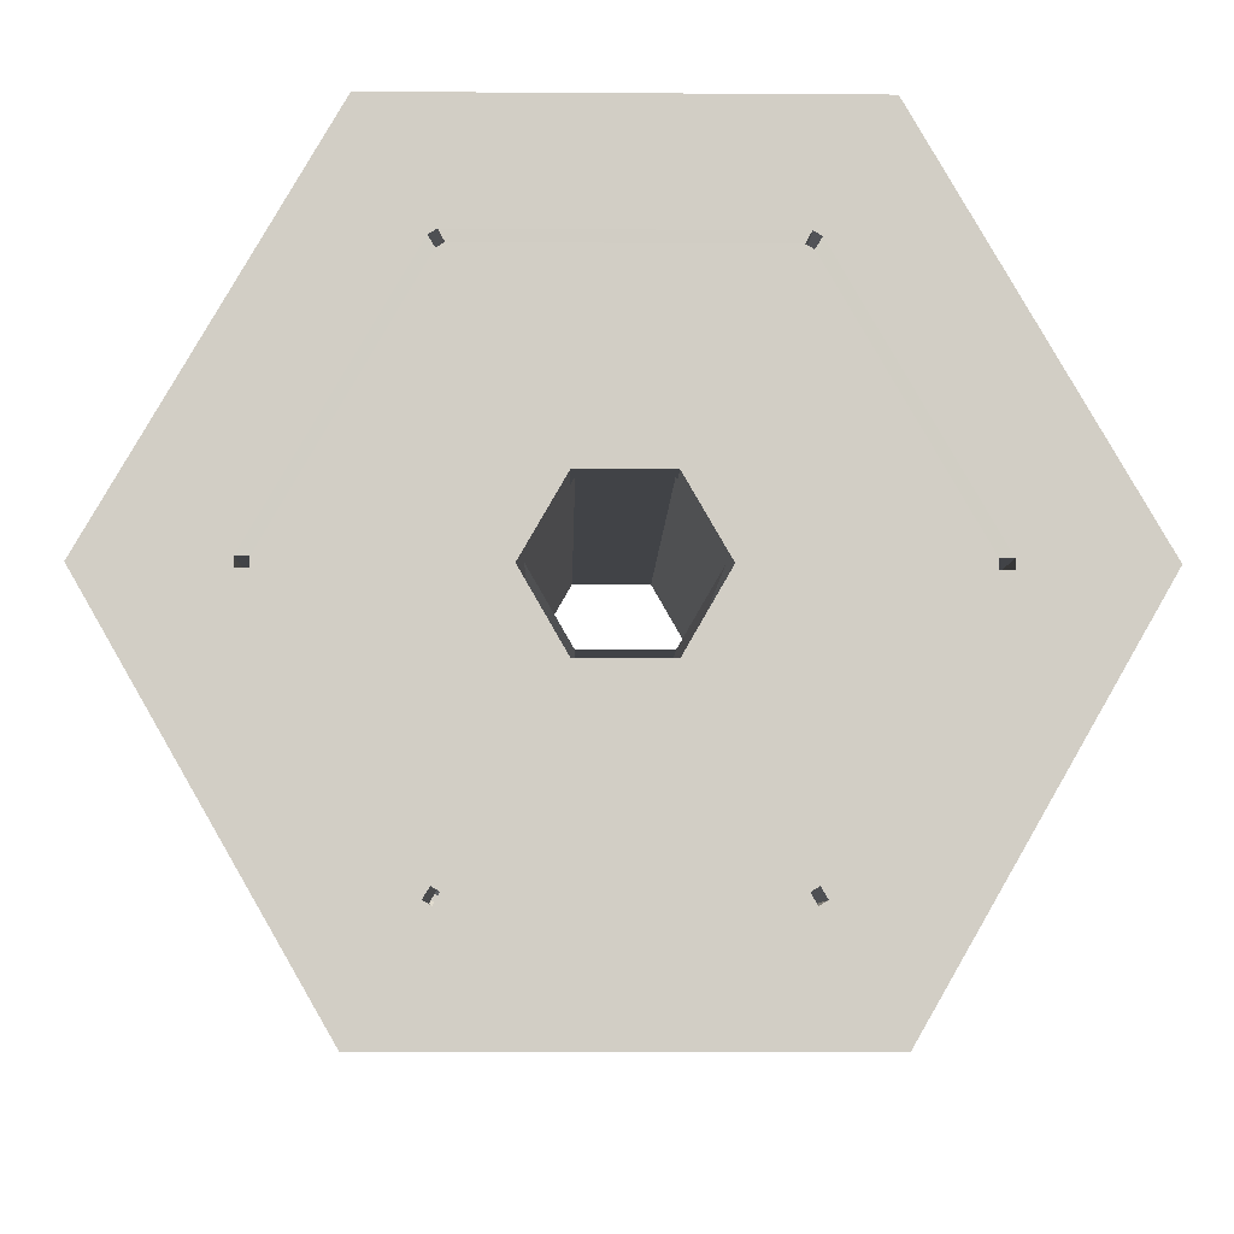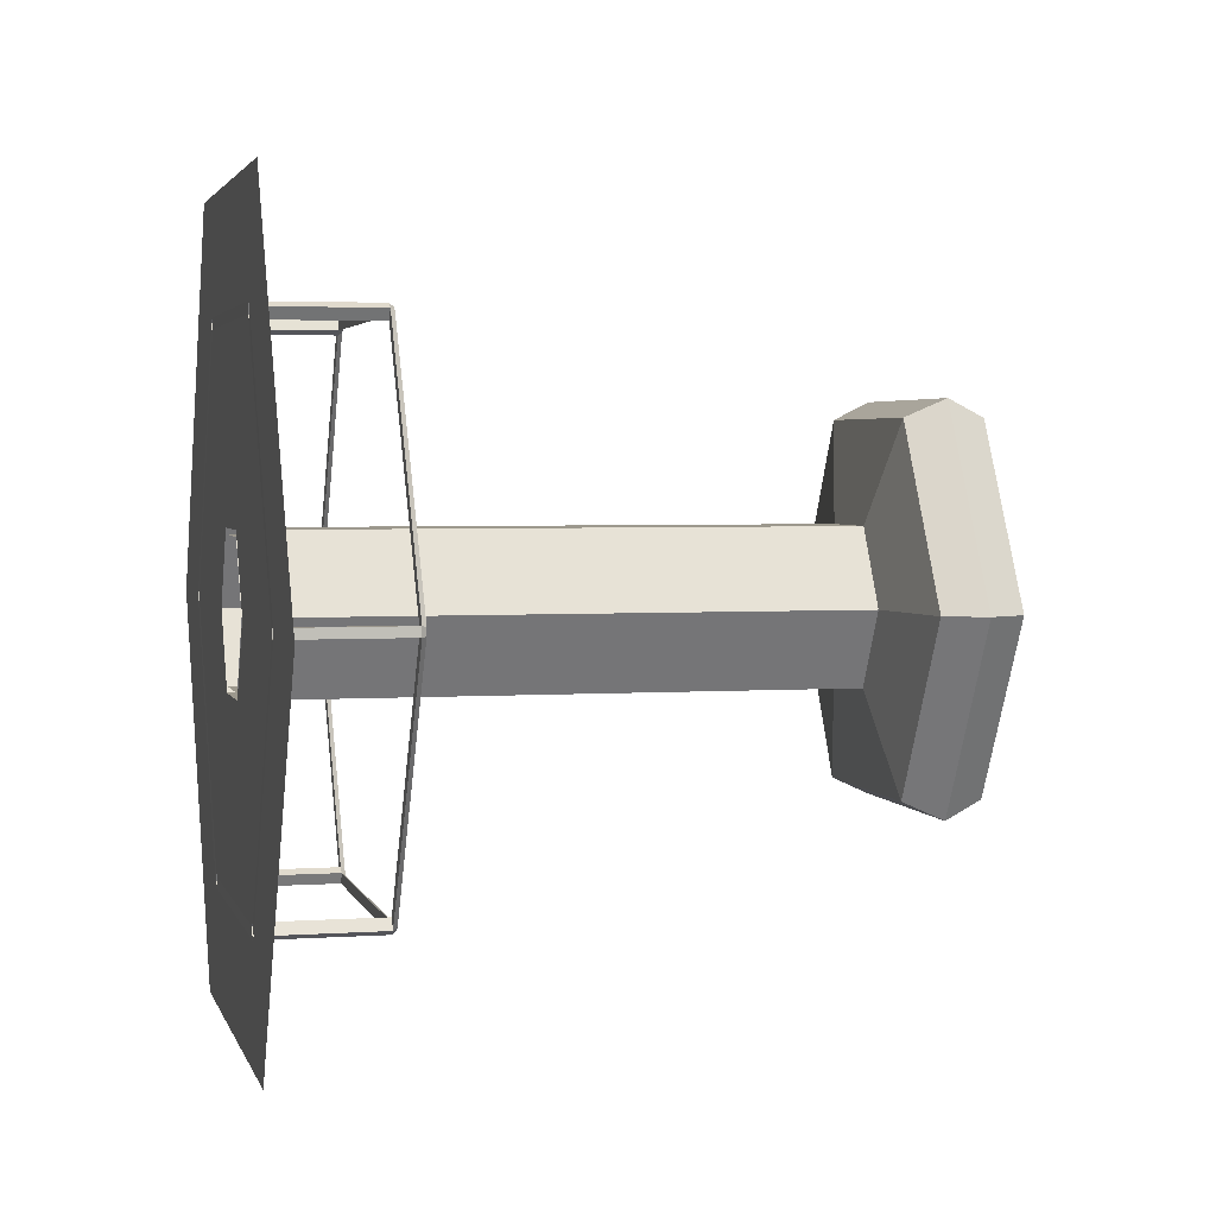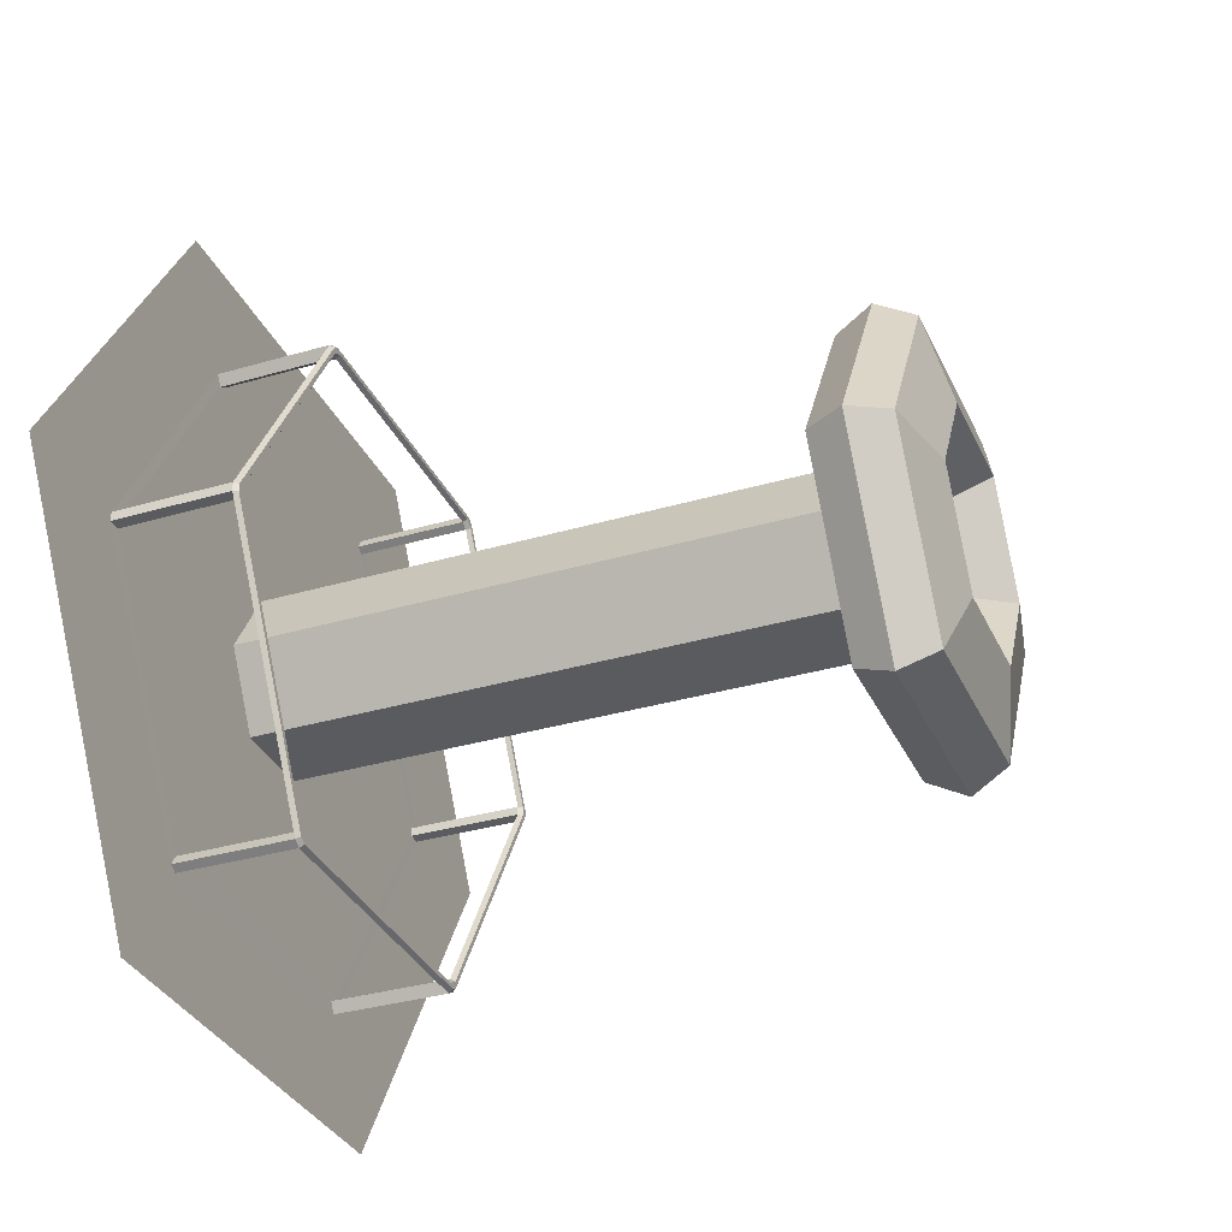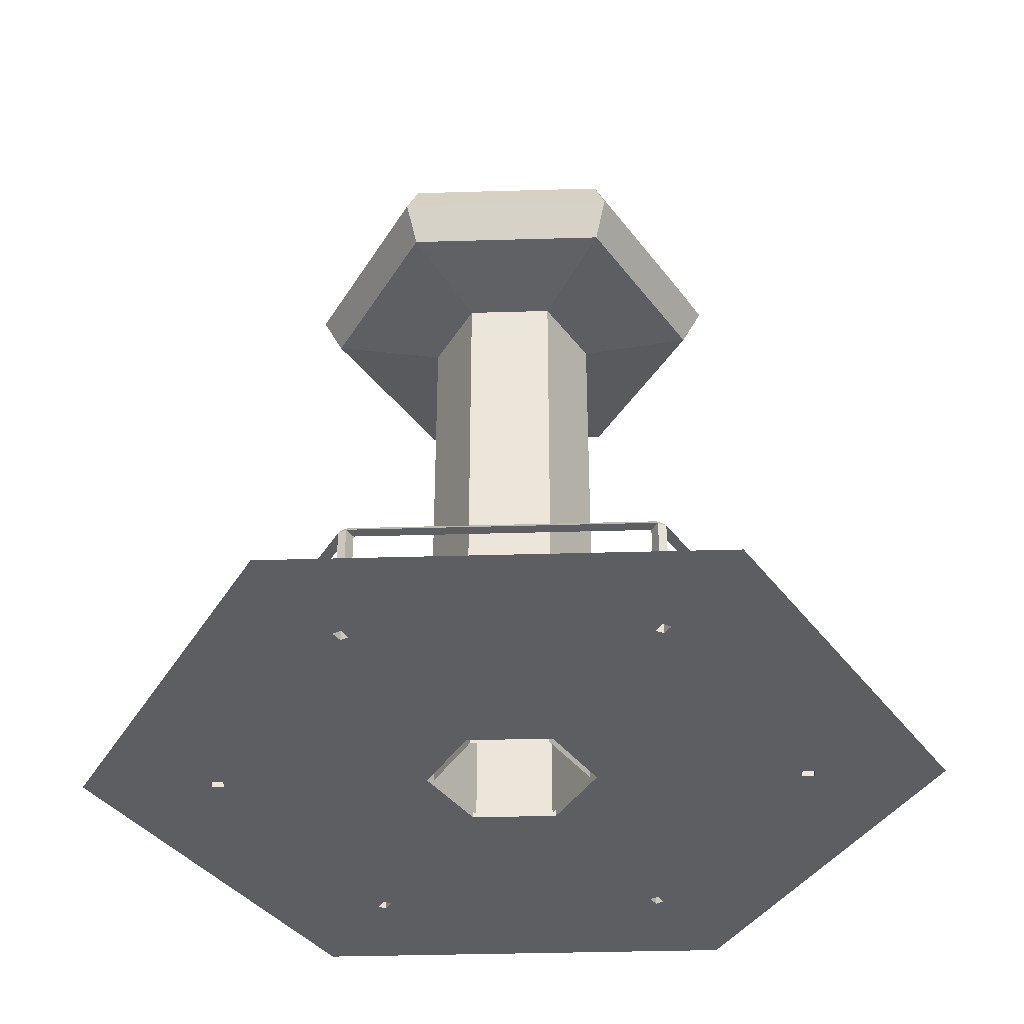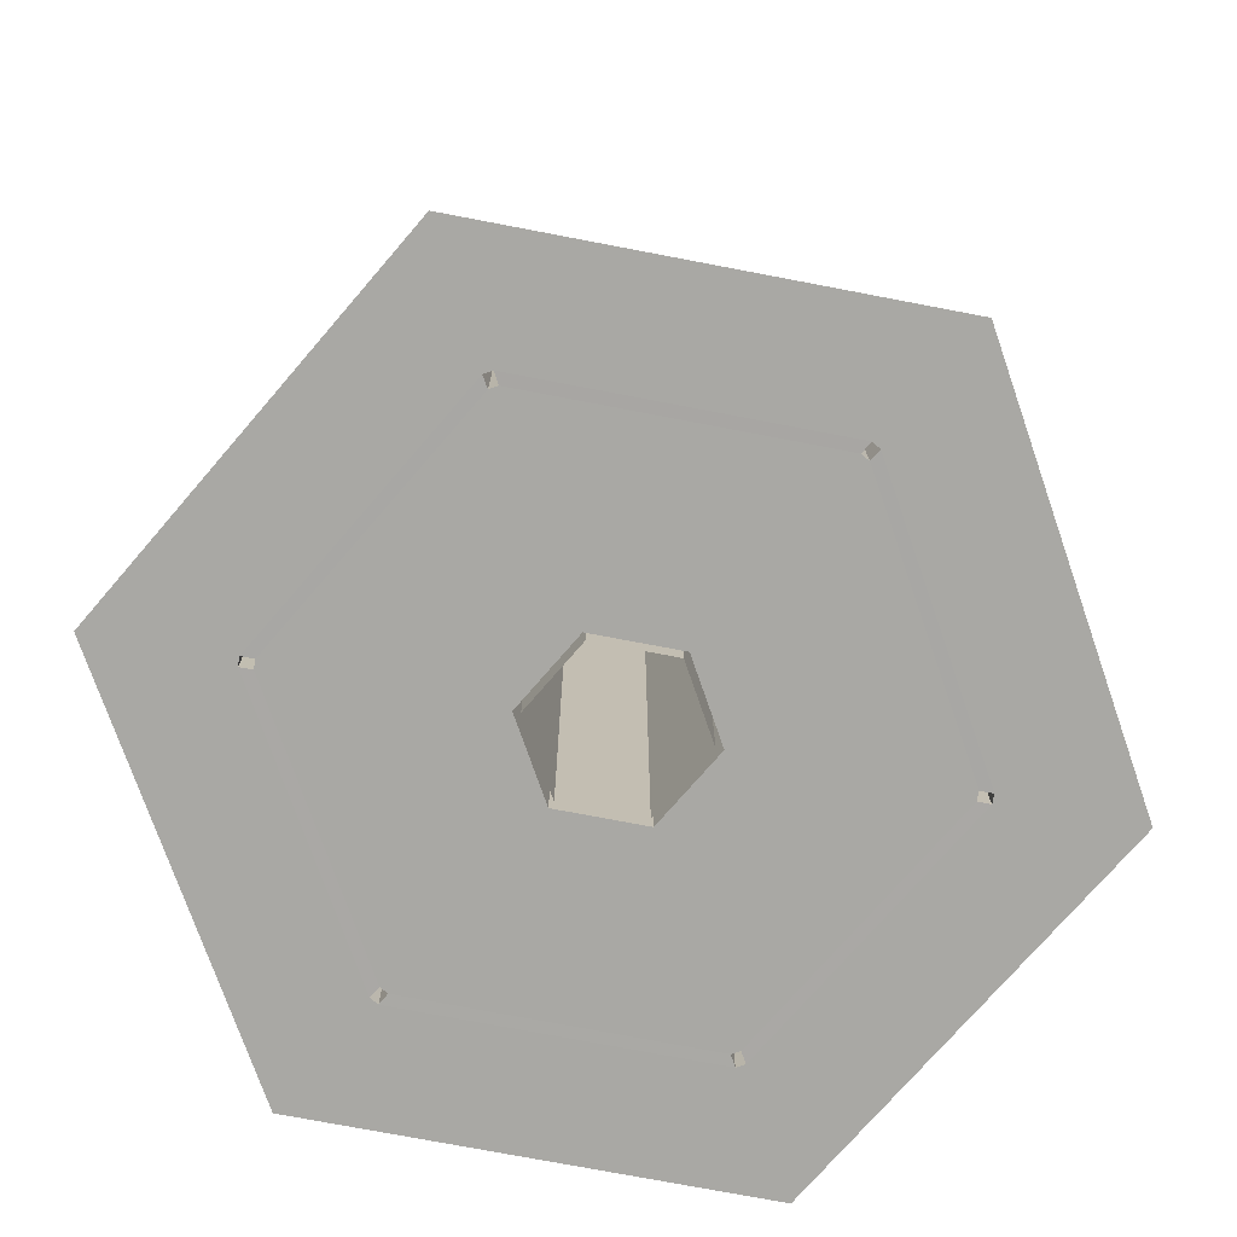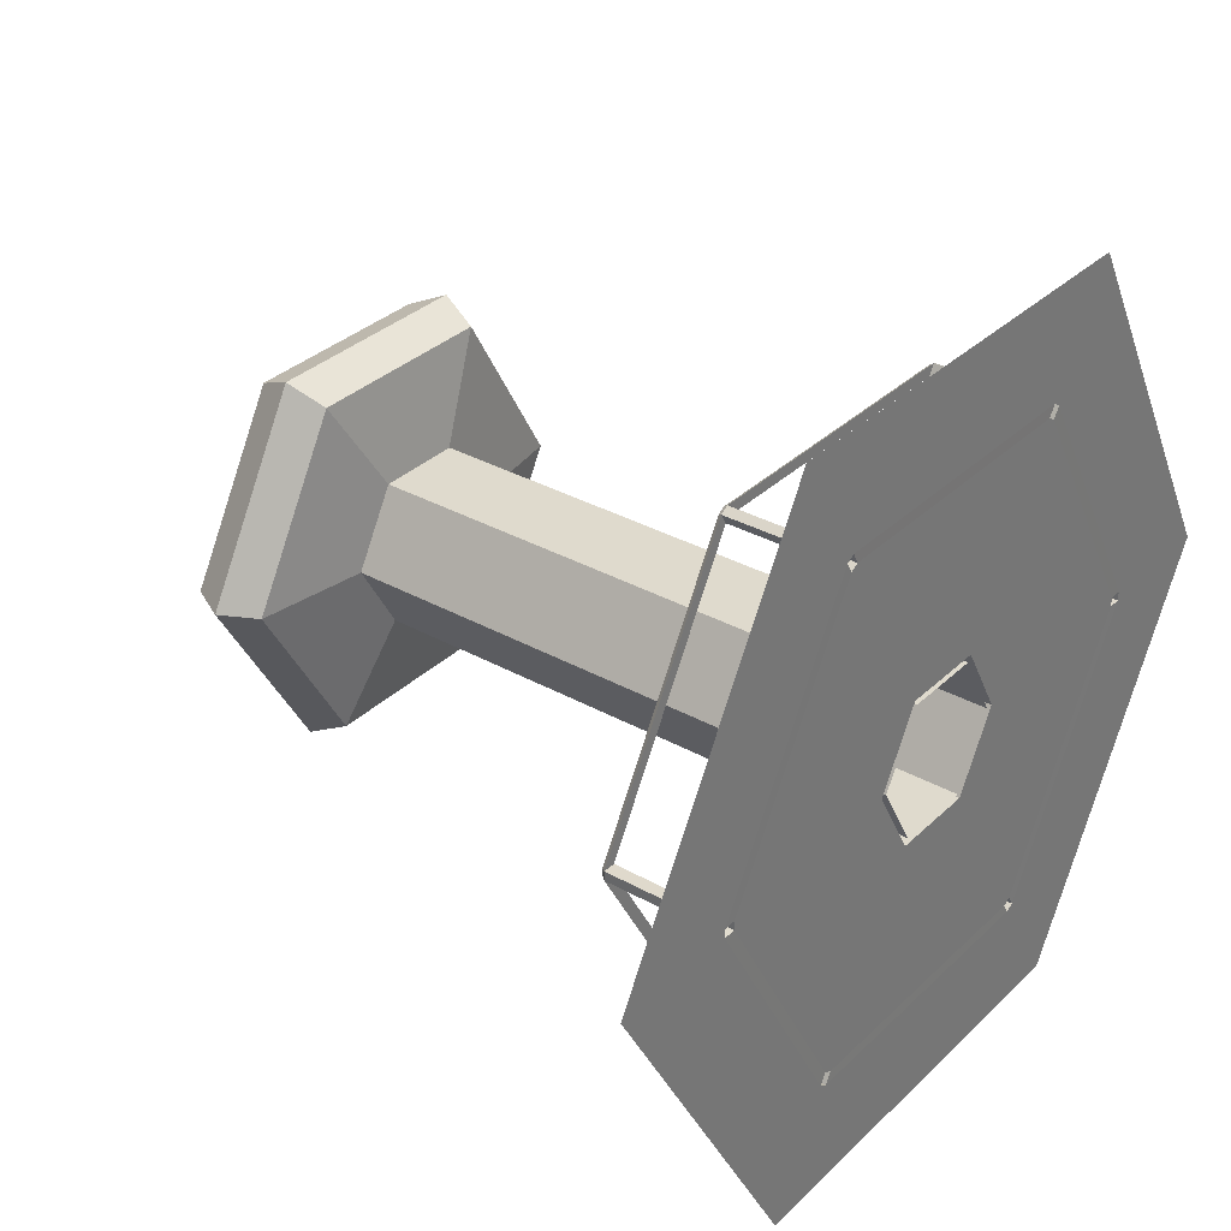
<metadata>
{"format":"obj","ext":"obj","renderer":"f3d","projection":"perspective","resolution":1024,"background":"white","views":[{"elev":-7.1,"azim":-1.1,"up":"+Z"},{"elev":3.1,"azim":76.4,"up":"+Z"},{"elev":-33.3,"azim":112.0,"up":"+Z"},{"elev":-37.9,"azim":-117.9,"up":"+Y"},{"elev":-74.9,"azim":49.2,"up":"+Y"},{"elev":32.9,"azim":-52.3,"up":"+Z"}]}
</metadata>
<code>
v 134.3 384.4 -0
v 121.9 407.9 -0
v 71.31 418.8 -0
v 48.2 384.4 -0
v 26.24 350.2 45.45
v 121.9 361 -0
v 67.13 384.4 116.3
v 60.95 407.9 105.6
v 35.65 418.8 61.75
v 24.1 384.4 41.74
v 26.24 350.2 -45.45
v 60.95 361 105.6
v -67.13 384.4 116.3
v -60.95 407.9 105.6
v -35.65 418.8 61.75
v -24.1 384.4 41.74
v -26.24 350.2 45.45
v -60.95 361 105.6
v -134.3 384.4 2e-14
v -121.9 407.9 1e-14
v -71.31 418.8 1e-14
v -48.2 384.4 1e-14
v -26.24 350.2 -45.45
v -121.9 361 1e-14
v -67.13 384.4 -116.3
v -60.95 407.9 -105.6
v -35.65 418.8 -61.75
v -24.1 384.4 -41.74
v -52.49 350.2 2e-14
v -60.95 361 -105.6
v 67.13 384.4 -116.3
v 60.95 407.9 -105.6
v 35.65 418.8 -61.75
v 24.1 384.4 -41.74
v 52.49 350.2 1e-14
v 60.95 361 -105.6
v 95.8 0.3258 -160.2
v 95.8 72.16 -160.2
v 186.6 72.16 -2.858
v 186.6 0.3258 -2.858
v -90.85 0.3258 -163.1
v -90.85 72.16 -163.1
v 90.85 72.16 -163.1
v 90.85 0.3258 -163.1
v 186.6 0.3258 2.858
v 186.6 72.16 2.858
v 95.8 72.16 160.2
v 95.8 0.3258 160.2
v 90.85 0.3258 163.1
v 90.85 72.16 163.1
v -90.85 72.16 163.1
v -90.85 0.3258 163.1
v -95.8 0.3258 160.2
v -95.8 72.16 160.2
v -186.6 72.16 2.858
v -186.6 0.3258 2.858
v -186.6 0.3258 -2.858
v -186.6 72.16 -2.858
v -95.8 72.16 -160.2
v -95.8 0.3258 -160.2
v -87.12 72.16 -156.4
v 87.12 72.16 -156.4
v -91.87 72.16 -153.6
v 91.87 72.16 -153.6
v -179 72.16 -2.741
v 179 72.16 -2.741
v -179 72.16 2.741
v 179 72.16 2.741
v -91.87 72.16 153.6
v 91.87 72.16 153.6
v -87.12 72.16 156.4
v 87.12 72.16 156.4
v 93.33 74.81 -155.1
v 184.6 74.81 -2.322
v 87.66 74.81 -158.4
v 94.33 74.81 -158.7
v 181 74.81 -3.277
v 184.6 74.81 2.322
v -93.33 74.81 -155.1
v -90.31 74.81 -161.1
v -87.66 74.81 -158.4
v 90.31 74.81 -161.1
v 181 74.81 3.277
v 94.33 74.81 158.7
v 93.33 74.81 155.1
v 90.31 74.81 161.1
v 87.66 74.81 158.4
v -90.31 74.81 161.1
v -87.66 74.81 158.4
v -94.33 74.81 158.7
v -93.33 74.81 155.1
v -184.6 74.81 2.322
v -181 74.81 3.277
v -184.6 74.81 -2.322
v -181 74.81 -3.277
v -94.33 74.81 -158.7
v 91.87 0.3888 153.6
v 87.12 0.3888 156.4
v -87.12 0.3888 156.4
v -91.87 0.3888 153.6
v 179 0.3888 -2.741
v 179 0.3888 2.741
v -91.87 0.3888 -153.6
v -87.12 0.3888 -156.4
v 87.12 0.3888 -156.4
v 91.87 0.3888 -153.6
v -179 0.3888 2.741
v -179 0.3888 -2.741
v 133.4 0.3258 231.1
v -266.9 0.3258 3e-14
v -133.4 0.3258 231.1
v 266.9 0.3258 -1e-14
v -133.4 0.3258 -231.1
v 133.4 0.3258 -231.1
v 26.24 0.3888 45.45
v -26.24 0.3888 -45.45
v 52.49 0.3888 1e-14
v -26.24 0.3888 45.45
v -52.49 0.3888 2e-14
v 26.24 0.3888 -45.45
v 48.2 0.5405 -0
v 24.1 0.5405 41.74
v 24.1 0.5405 -41.74
v -24.1 0.5405 41.74
v -24.1 0.5405 -41.74
v -48.2 0.5405 1e-14
o DD_09
f 1 2 8 7
f 2 3 9 8
f 3 4 10 9
f 31 32 2 1
f 35 6 12 5
f 6 1 7 12
f 7 8 14 13
f 8 9 15 14
f 9 10 16 15
f 32 33 3 2
f 5 12 18 17
f 12 7 13 18
f 13 14 20 19
f 14 15 21 20
f 15 16 22 21
f 33 34 4 3
f 17 18 24 29
f 18 13 19 24
f 19 20 26 25
f 20 21 27 26
f 21 22 28 27
f 11 36 6 35
f 29 24 30 23
f 24 19 25 30
f 25 26 32 31
f 26 27 33 32
f 27 28 34 33
f 36 31 1 6
f 23 30 36 11
f 30 25 31 36
f 84 85 87 86
f 90 91 93 92
f 49 48 47 50
f 53 52 51 54
f 86 87 89 88
f 57 56 55 58
f 88 89 91 90
f 78 83 85 84
f 74 77 83 78
f 41 60 59 42
f 37 44 43 38
f 45 40 39 46
f 80 81 75 82
f 96 79 81 80
f 82 75 73 76
f 94 95 79 96
f 76 73 77 74
f 92 93 95 94
f 72 87 85 70
f 47 84 86 50
f 67 93 91 69
f 54 90 92 55
f 71 89 87 72
f 50 86 88 51
f 69 91 89 71
f 51 88 90 54
f 70 85 83 68
f 46 78 84 47
f 68 83 77 66
f 39 74 78 46
f 62 75 81 61
f 42 80 82 43
f 61 81 79 63
f 59 96 80 42
f 64 73 75 62
f 43 82 76 38
f 63 79 95 65
f 58 94 96 59
f 66 77 73 64
f 38 76 74 39
f 65 95 93 67
f 55 92 94 58
f 70 97 98 72
f 71 99 100 69
f 66 101 102 68
f 63 103 104 61
f 62 105 106 64
f 67 107 108 65
f 53 54 69 100
f 49 50 72 98
f 45 46 68 102
f 37 38 64 106
f 41 42 61 104
f 57 58 65 108
f 107 67 55 56
f 103 63 59 60
f 105 62 43 44
f 101 66 39 40
f 97 70 47 48
f 99 71 51 52
f 72 50 51 71
f 68 46 47 70
f 39 66 64 38
f 43 62 61 42
f 59 63 65 58
f 69 54 55 67
f 57 110 56
f 37 106 101 40
f 45 102 97 48
f 49 98 99 52
f 53 100 107 56
f 57 108 103 60
f 41 104 105 44
f 37 114 44
f 60 113 110 57
f 44 114 113 41
f 41 113 60
f 49 109 48
f 52 111 109 49
f 48 109 112 45
f 53 111 52
f 45 112 40
f 56 110 111 53
f 40 112 114 37
f 97 115 98
f 102 117 115 97
f 98 115 118 99
f 101 117 102
f 99 118 100
f 106 120 117 101
f 100 118 119 107
f 105 120 106
f 107 119 108
f 104 116 120 105
f 108 119 116 103
f 103 116 104
f 117 35 5 115
f 120 11 35 117
f 115 5 17 118
f 116 23 11 120
f 118 17 29 119
f 119 29 23 116
f 4 121 122 10
f 34 123 121 4
f 10 122 124 16
f 28 125 123 34
f 16 124 126 22
f 22 126 125 28

</code>
